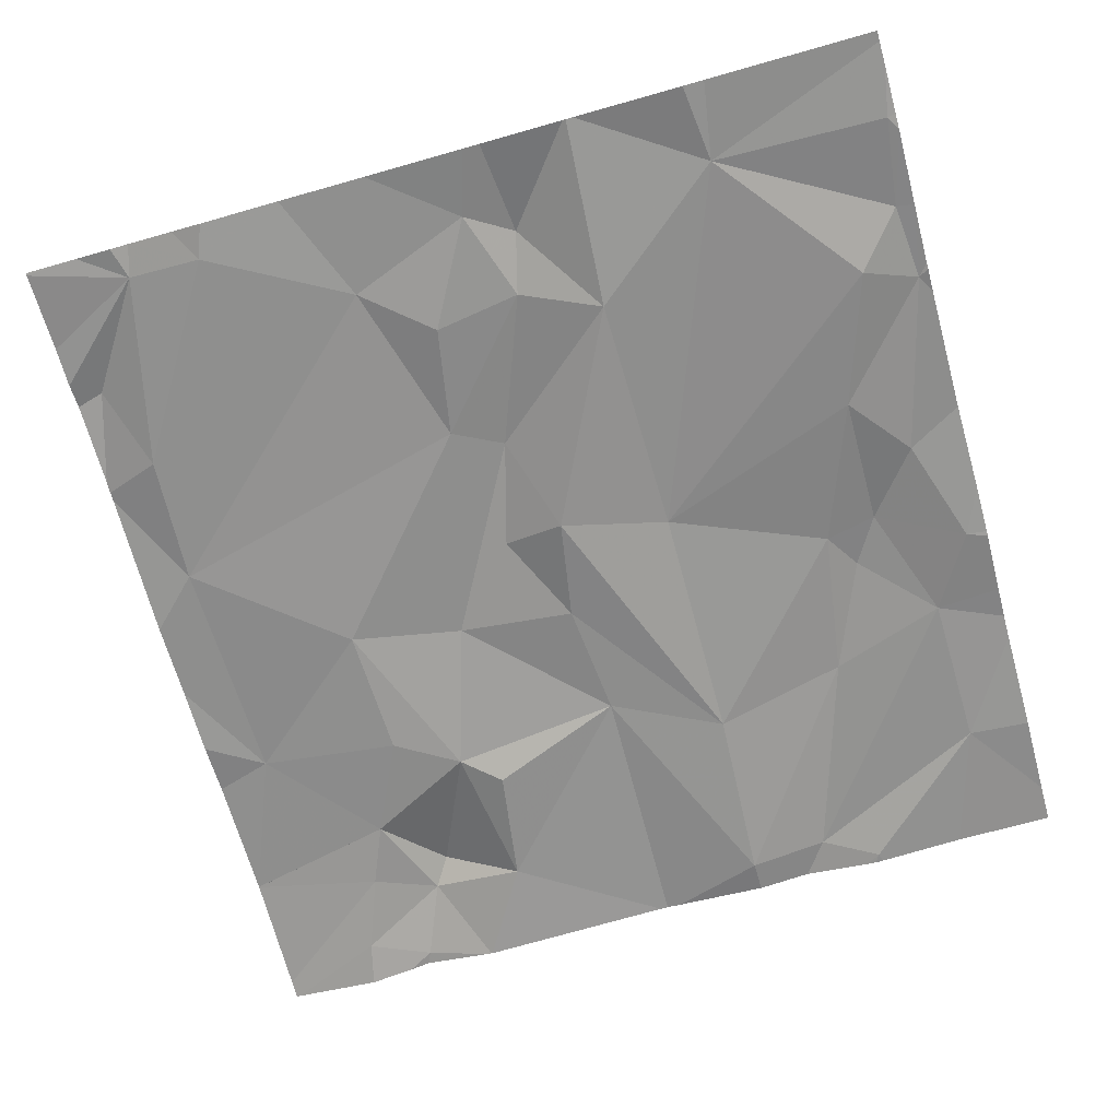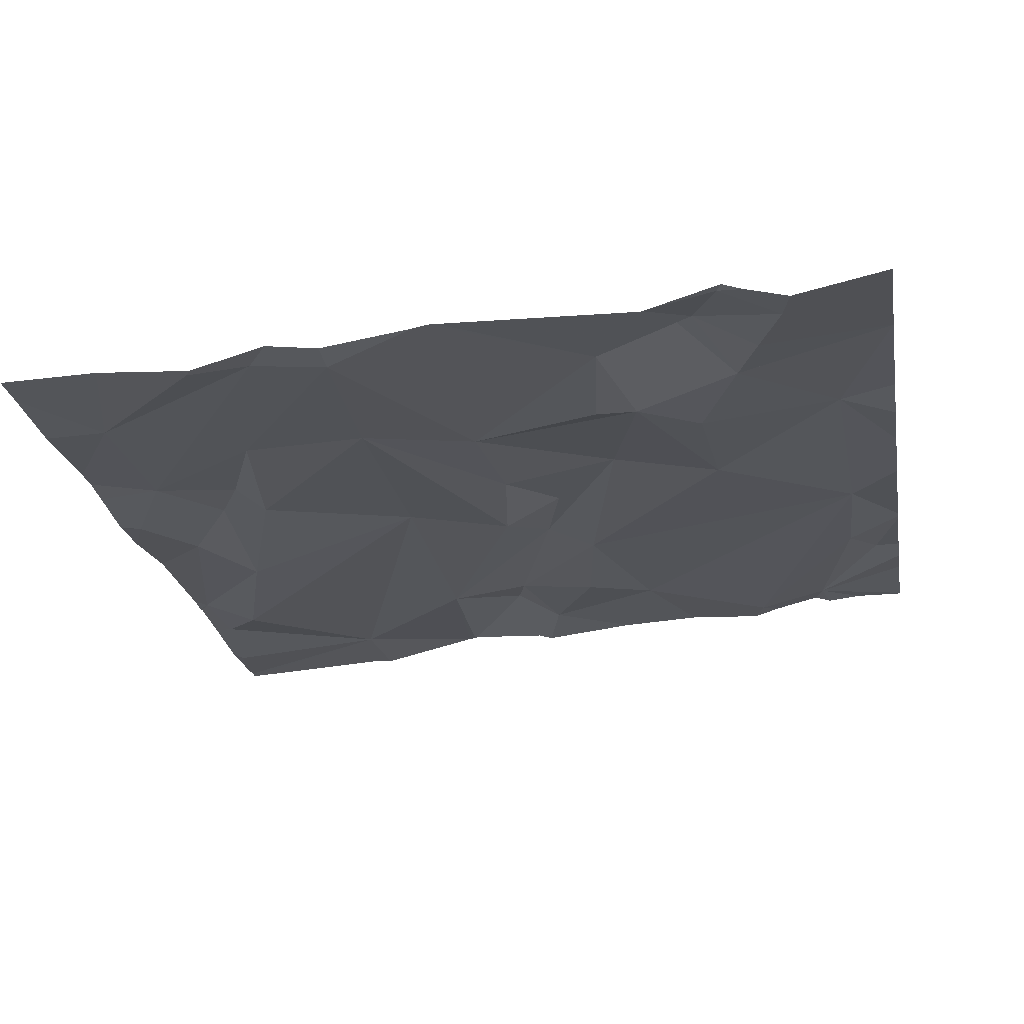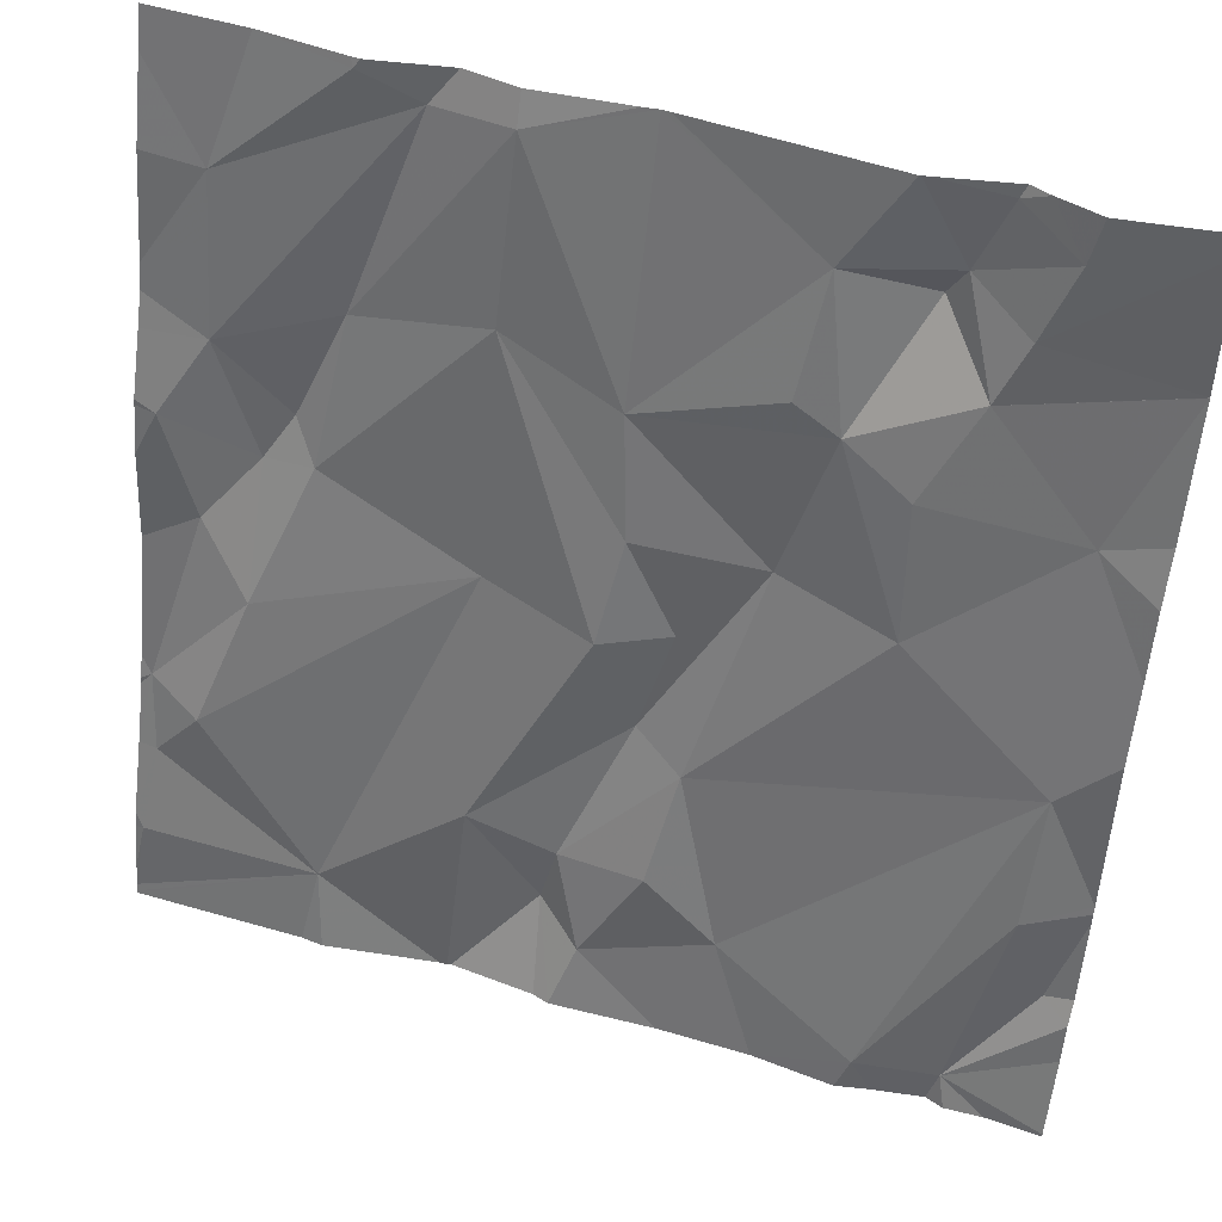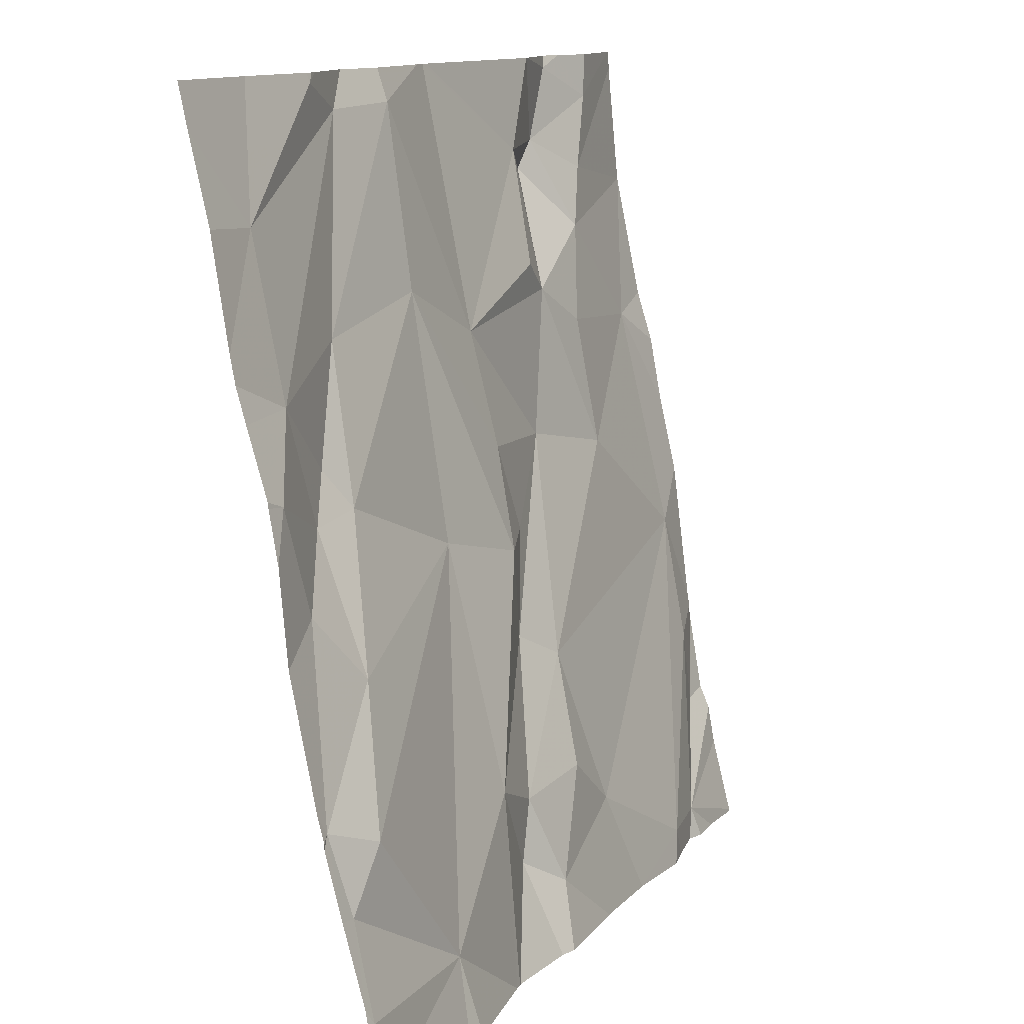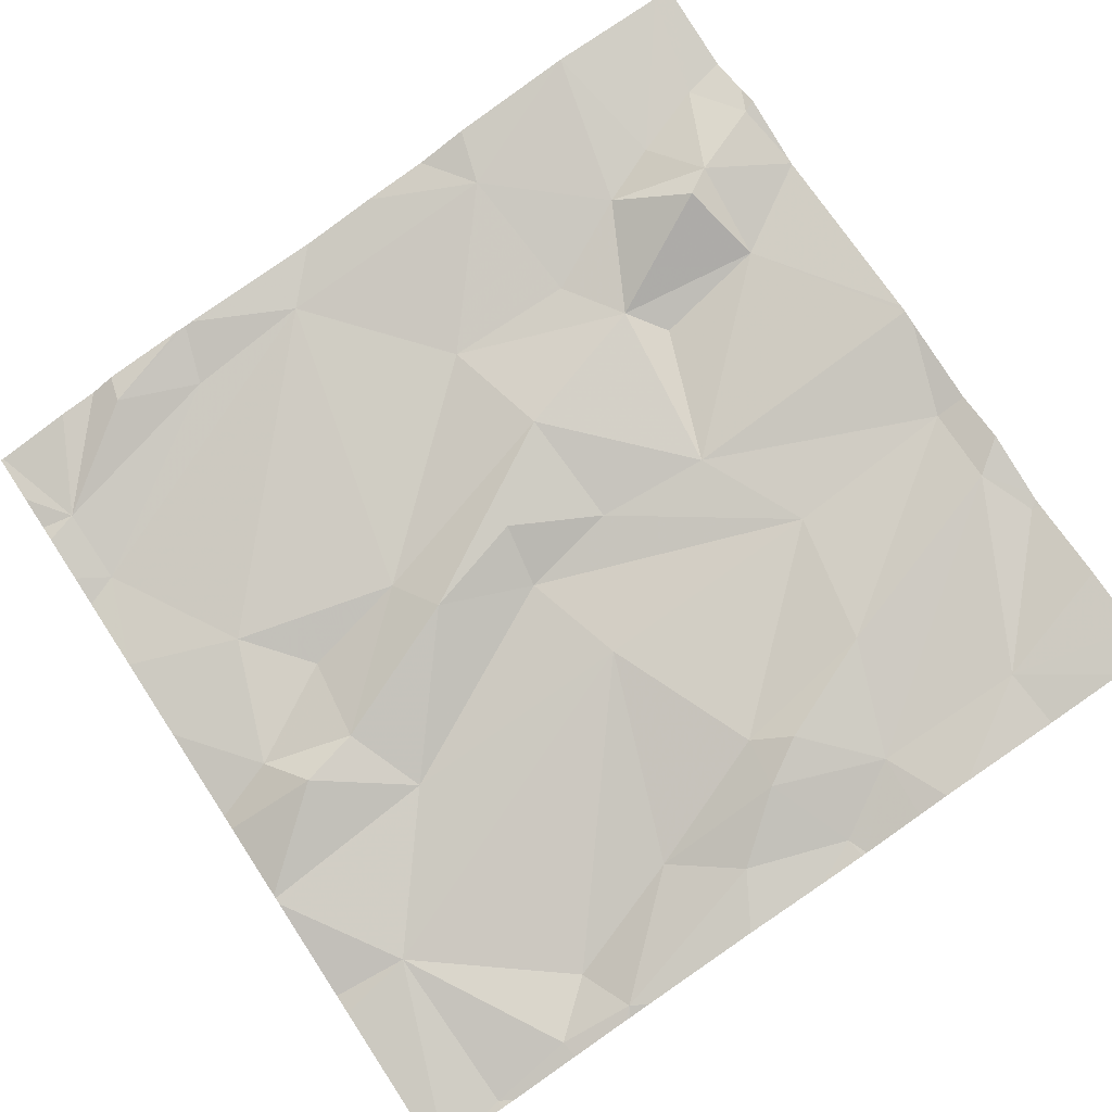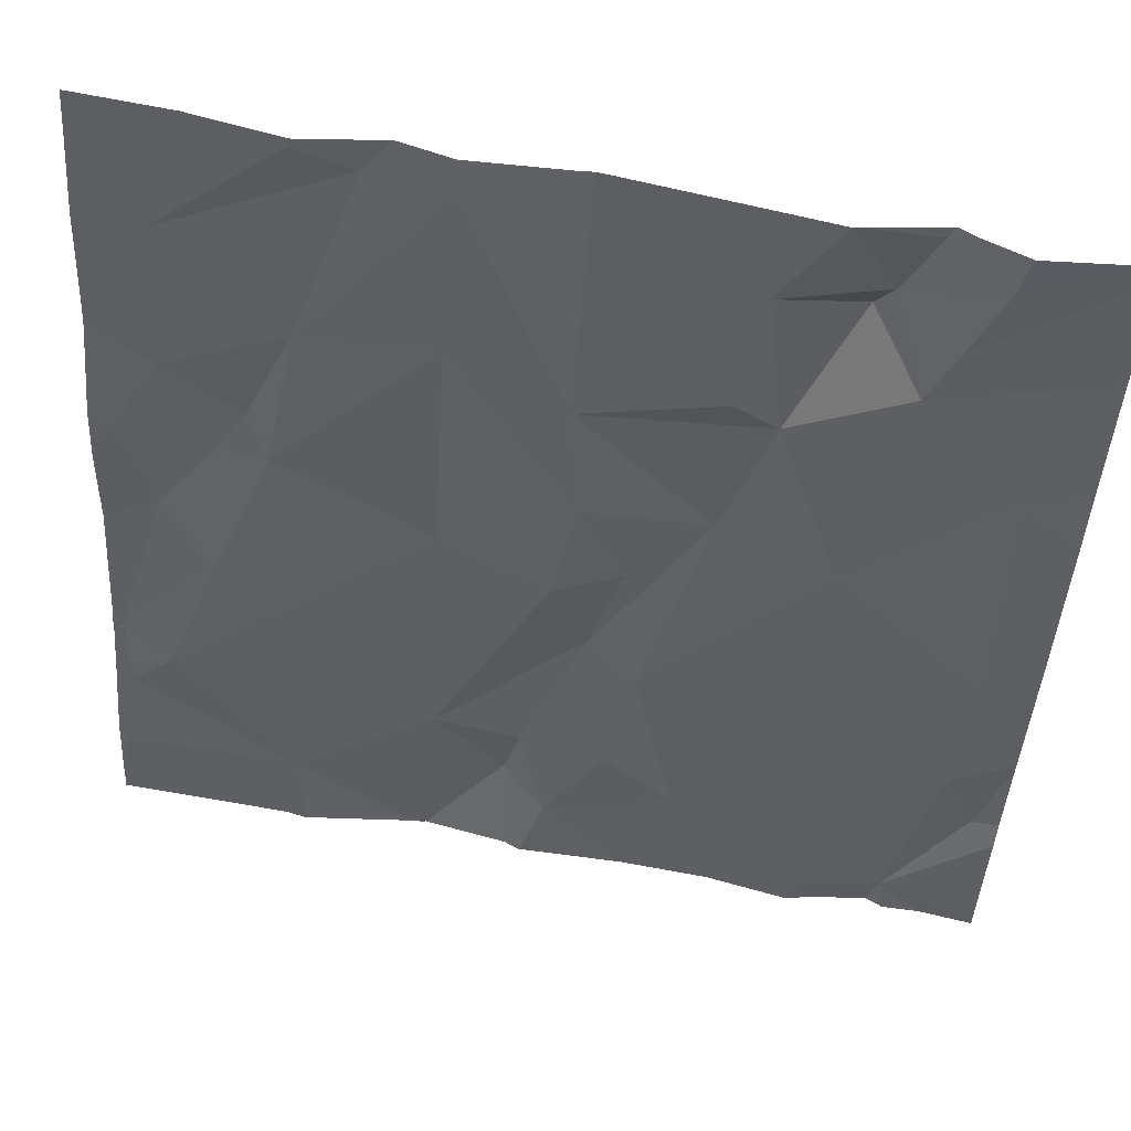
<metadata>
{"format":"obj","ext":"obj","renderer":"f3d","projection":"perspective","resolution":1024,"background":"white","views":[{"elev":-78.8,"azim":15.7,"up":"+Z"},{"elev":-11.1,"azim":-169.8,"up":"+Z"},{"elev":44.3,"azim":-155.4,"up":"+Y"},{"elev":12.3,"azim":120.4,"up":"+Y"},{"elev":71.6,"azim":56.5,"up":"+Z"},{"elev":59.1,"azim":-163.9,"up":"+Y"}]}
</metadata>
<code>
v -76.89 225 499.7
v -77.35 225.9 500
v -77.45 225.3 499.8
v -77.43 225.1 499.8
v -77.5 225.1 499.8
v -76.89 225.5 499.8
v -77.7 225.8 500
v -77.61 225.8 500
v -77.63 225.8 500
v -77.53 225.8 499.9
v -77.67 225.7 499.9
v -77.36 225.6 499.9
v -77.73 225.9 500
v -77.67 225.9 500
v -77.25 225.9 499.9
v -76.89 225.1 499.7
v -76.89 225 499.7
v -77.36 225 499.8
v -77.67 225.9 500
v -77.79 225.4 499.9
v -76.89 225.5 499.8
v -77.59 225.9 500
v -76.89 225.5 499.8
v -77.74 225 499.8
v -77.65 225 499.8
v -77.78 225.2 499.9
v -76.89 225.9 499.9
v -77.6 225.9 500
v -77.33 225.1 499.8
v -77.39 225.3 499.9
v -77.37 225.9 500
v -77.63 225.5 499.9
v -77.51 225.5 499.9
v -77.37 225.5 499.9
v -77.36 225.4 499.8
v -77.42 225.4 499.9
v -77.62 225.6 499.9
v -77.55 225.7 499.9
v -77.78 225.6 499.9
v -77.24 225.2 499.8
v -77.82 225.1 499.9
v -76.89 225 499.7
v -77.51 225.7 499.9
v -77.24 225.7 499.9
v -77.45 225 499.8
v -77.34 225 499.8
v -76.92 225.5 499.8
v -77.55 225 499.8
v -77.67 225 499.8
v -76.96 225.8 499.9
v -77.01 225.5 499.9
v -77.07 225.5 499.9
v -77.04 225.5 499.9
v -77.09 225.1 499.8
v -77.74 225.9 500
v -76.89 225.9 499.9
v -77.09 225.7 499.9
v -77.1 225.9 499.9
v -77.31 225.1 499.8
v -77.1 225 499.7
v -77.59 225.9 500
v -76.89 225 499.7
v -77.01 225.4 499.8
v -76.96 225.2 499.8
v -77.24 225.4 499.9
v -77.22 225 499.8
v -76.89 225 499.7
v -76.91 225.2 499.8
v -76.9 225.1 499.7
v -77.73 225 499.8
v -77.64 225 499.8
v -76.95 225.4 499.8
v -76.9 225.2 499.8
v -76.96 225.6 499.9
v -77.16 225.9 499.9
v -77.75 225 499.8
v -77.85 225.9 500
v -77.85 225.8 500
v -77.85 225.2 499.9
v -77.85 225.4 499.9
v -77.36 225.9 500
v -77.69 225.9 500
v -77.85 225.6 499.9
v -77.85 225.5 499.9
v -77.85 225.2 499.9
v -77.85 225.1 499.8
v -77.85 225.1 499.9
v -77.85 225.6 500
v -77.85 225.8 500
v -77.85 225.8 500
v -77.85 225.1 499.8
v -77.85 225 499.8
v -77.85 225.2 499.9
v -76.89 225.4 499.8
v -76.89 225.1 499.7
v -76.89 225.2 499.8
v -76.89 225.2 499.8
v -76.89 225.2 499.8
v -76.89 225.3 499.8
v -76.89 225.7 499.9
v -76.89 225.6 499.9
v -76.89 225.8 499.9
v -76.89 225.6 499.9
v -77.23 225 499.8
v -77.08 225 499.7
v -77.32 225 499.8
v -77.23 225 499.8
v -77.79 225 499.8
v -77.85 225 499.8
v -76.92 225.9 499.9
v -77 225.9 499.9
v -77.1 225.9 499.9
v -77.11 225.9 499.9
v -77.25 225.9 499.9
v -77.12 225.9 499.9
v -77.19 225.9 500
v -77.84 225.9 500
v -77.85 225.9 500
f 4 3 5
f 98 73 97
f 9 8 10
f 7 11 9
f 10 12 81
f 13 9 14
f 77 13 117
f 28 9 22
f 81 15 2
f 45 5 48
f 97 73 96
f 112 58 111
f 24 25 26
f 22 10 61
f 48 25 71
f 3 29 30
f 33 32 3
f 35 34 36
f 37 32 38
f 111 50 110
f 29 40 30
f 3 30 33
f 38 11 37
f 20 5 3
f 26 20 79
f 29 3 4
f 18 4 5
f 13 7 9
f 41 24 26
f 110 27 56
f 86 41 87
f 25 24 70
f 80 39 84
f 107 59 106
f 13 14 82
f 96 68 95
f 12 43 38
f 36 33 30
f 12 10 43
f 12 38 33
f 34 12 33
f 11 38 8
f 38 43 10
f 8 9 11
f 39 37 11
f 32 37 39
f 89 11 90
f 11 7 78
f 30 35 36
f 44 12 34
f 33 36 34
f 3 32 20
f 25 5 20
f 26 25 20
f 30 40 35
f 32 39 20
f 106 59 46
f 95 69 16
f 41 26 85
f 94 72 73
f 33 38 32
f 8 38 10
f 34 35 44
f 50 27 110
f 52 51 53
f 15 44 57
f 59 29 18
f 105 54 60
f 66 40 104
f 55 13 82
f 82 14 19
f 64 63 65
f 69 68 54
f 59 18 46
f 104 59 107
f 69 54 42
f 67 54 105
f 104 40 59
f 23 72 94
f 63 73 72
f 68 69 95
f 67 1 54
f 73 64 68
f 73 68 96
f 57 53 74
f 64 73 63
f 63 72 51
f 94 73 99
f 52 63 51
f 52 53 57
f 58 50 111
f 66 54 40
f 65 52 44
f 35 65 44
f 40 54 65
f 40 29 59
f 68 64 54
f 29 4 18
f 64 65 54
f 75 15 57
f 51 72 47
f 58 75 50
f 75 58 115
f 75 57 74
f 50 75 74
f 100 74 101
f 12 44 15
f 61 10 31
f 44 52 57
f 74 53 51
f 47 74 51
f 2 15 114
f 74 47 21
f 60 54 66
f 63 52 65
f 40 65 35
f 114 75 116
f 62 1 67
f 77 7 13
f 78 7 77
f 23 47 72
f 49 25 70
f 79 20 80
f 16 69 17
f 80 20 39
f 17 69 42
f 108 92 109
f 22 9 10
f 42 54 1
f 83 39 88
f 84 39 83
f 85 26 79
f 46 18 45
f 86 24 41
f 28 14 9
f 87 41 93
f 88 39 89
f 27 50 102
f 89 39 11
f 70 24 76
f 90 11 78
f 71 25 49
f 91 24 86
f 92 24 91
f 21 47 6
f 93 41 85
f 6 47 23
f 19 14 28
f 76 24 108
f 99 73 98
f 100 50 74
f 48 5 25
f 101 74 103
f 102 50 100
f 31 10 81
f 103 74 21
f 45 18 5
f 108 24 92
f 81 12 15
f 113 58 112
f 114 15 75
f 115 58 113
f 116 75 115
f 117 13 55
f 118 77 117

</code>
